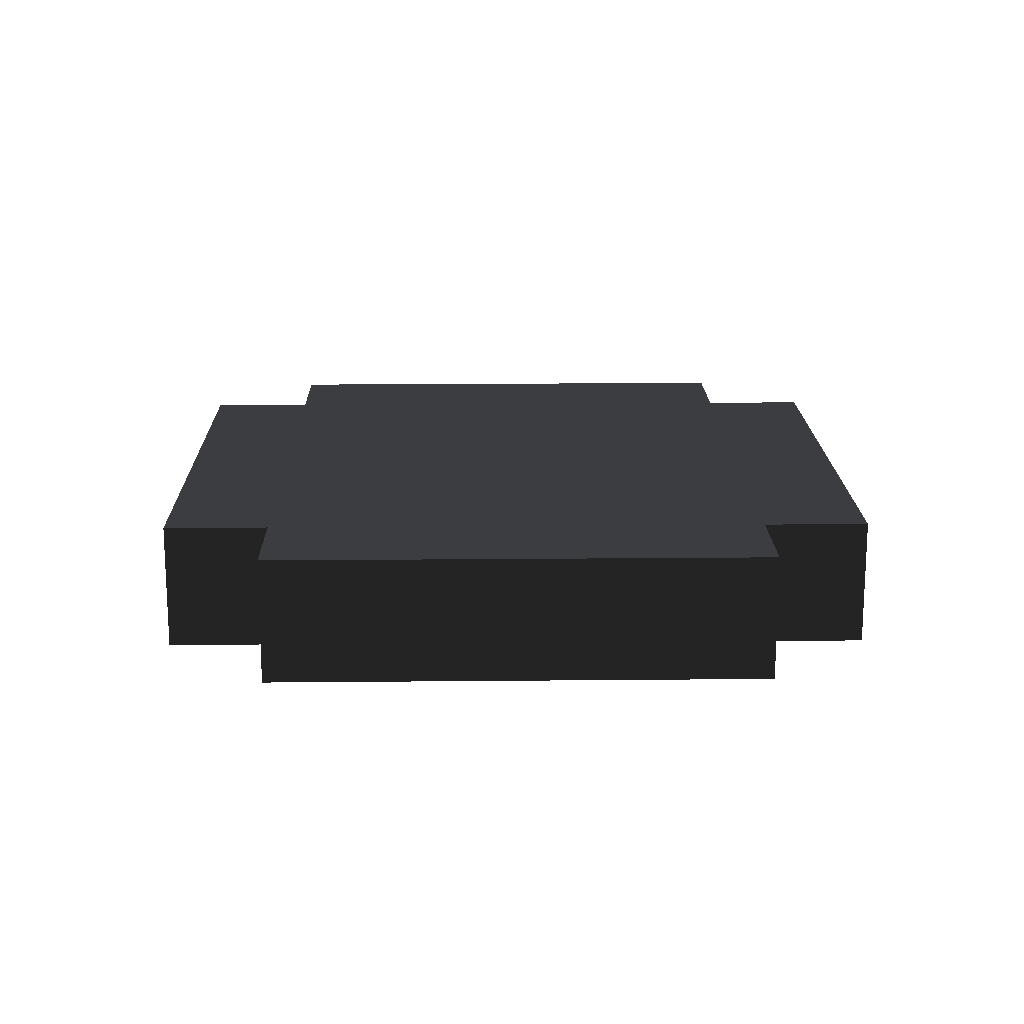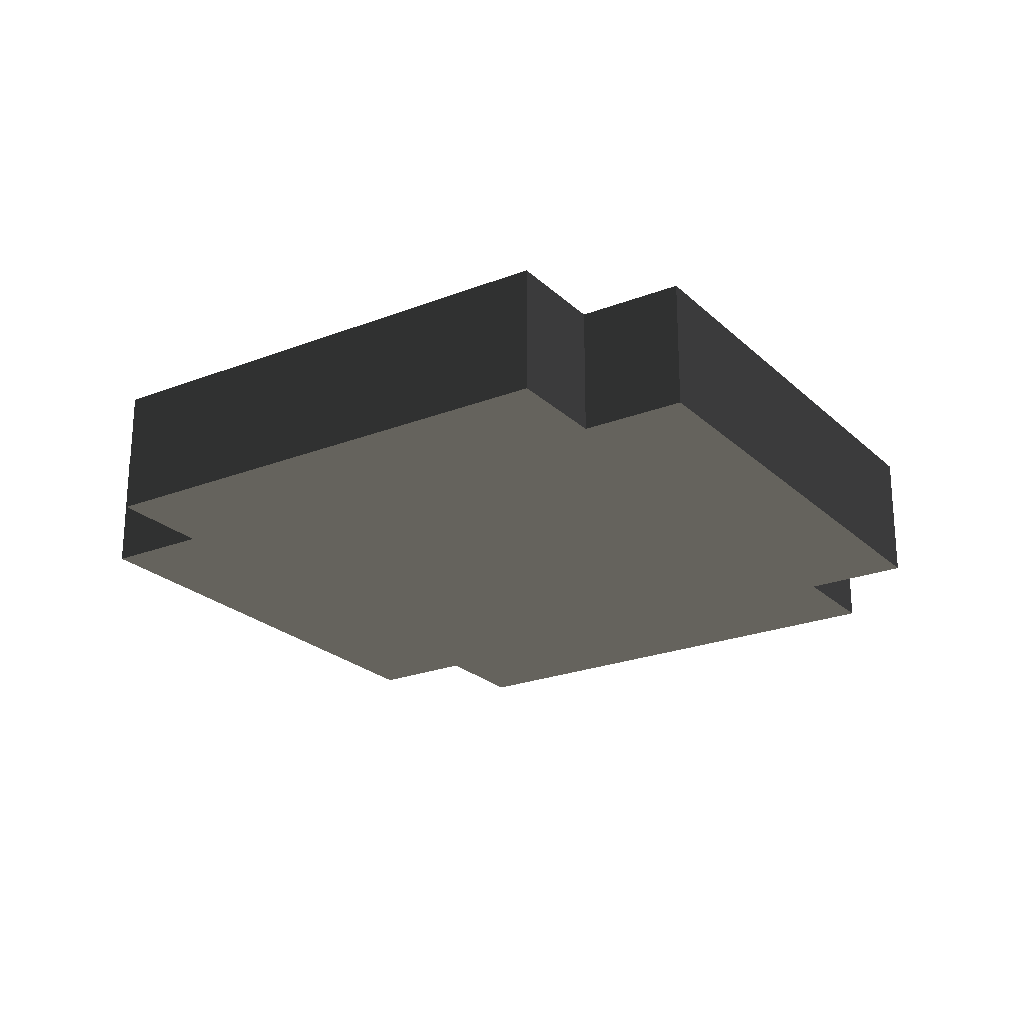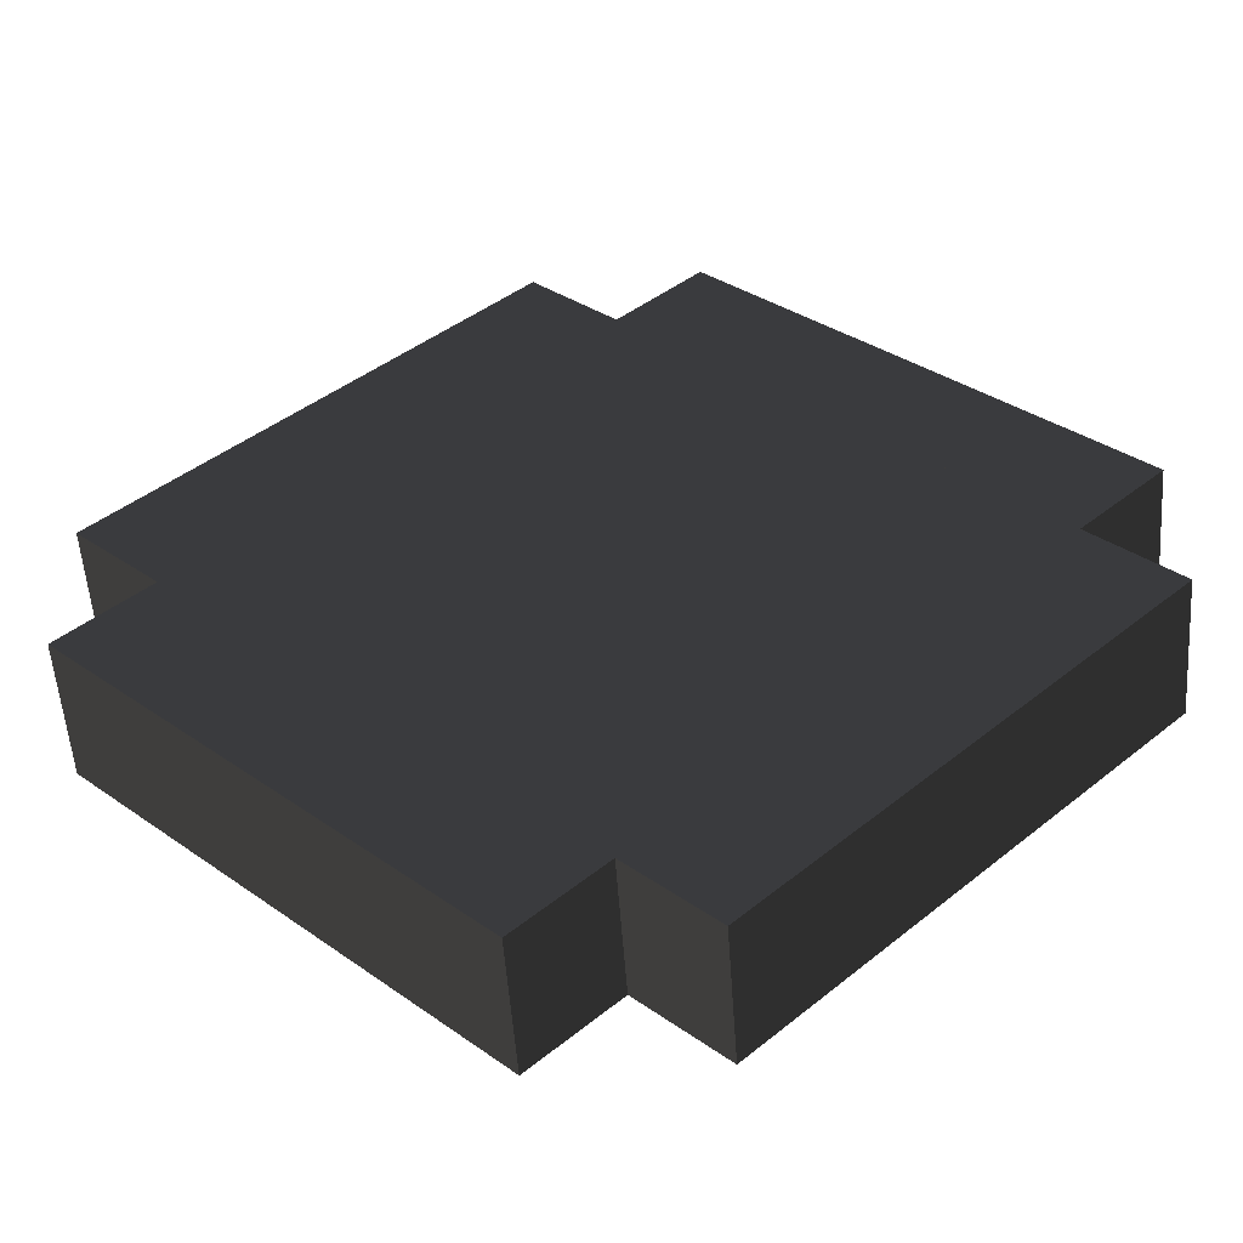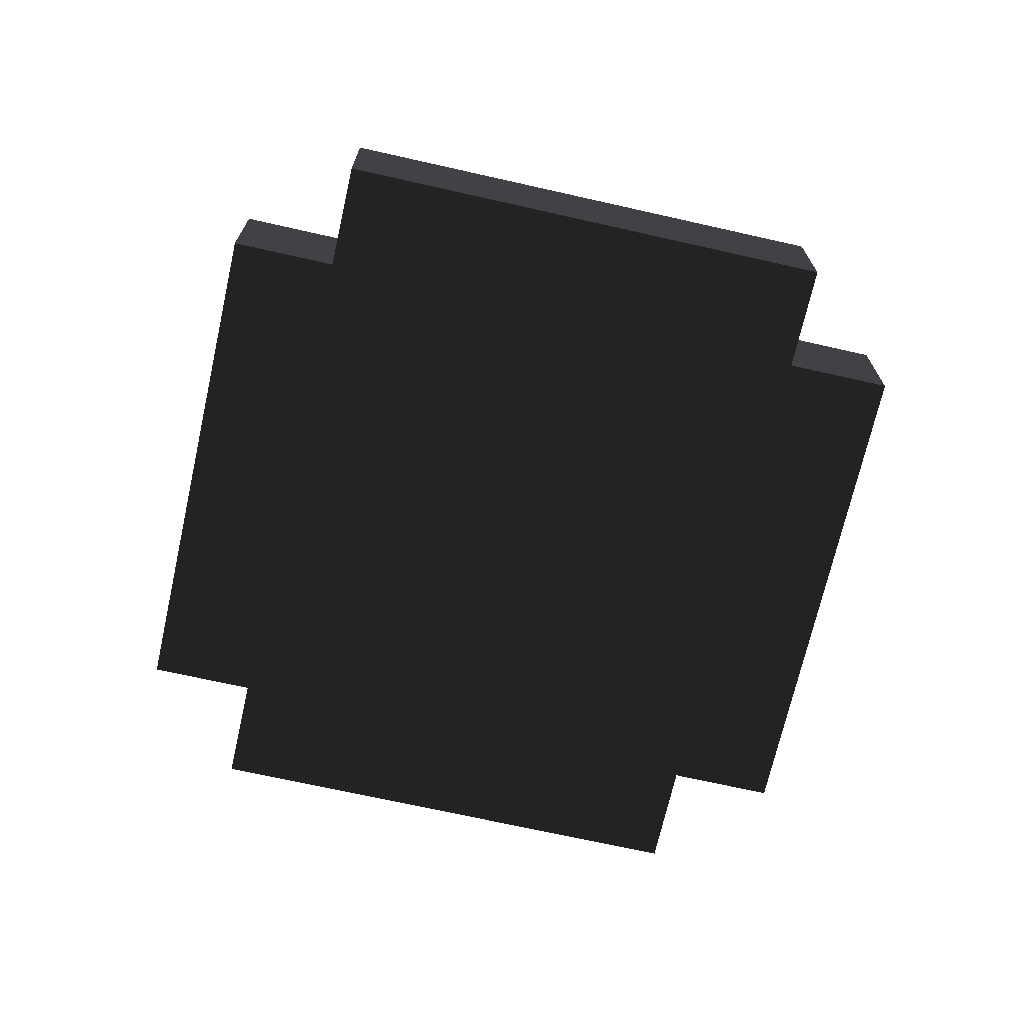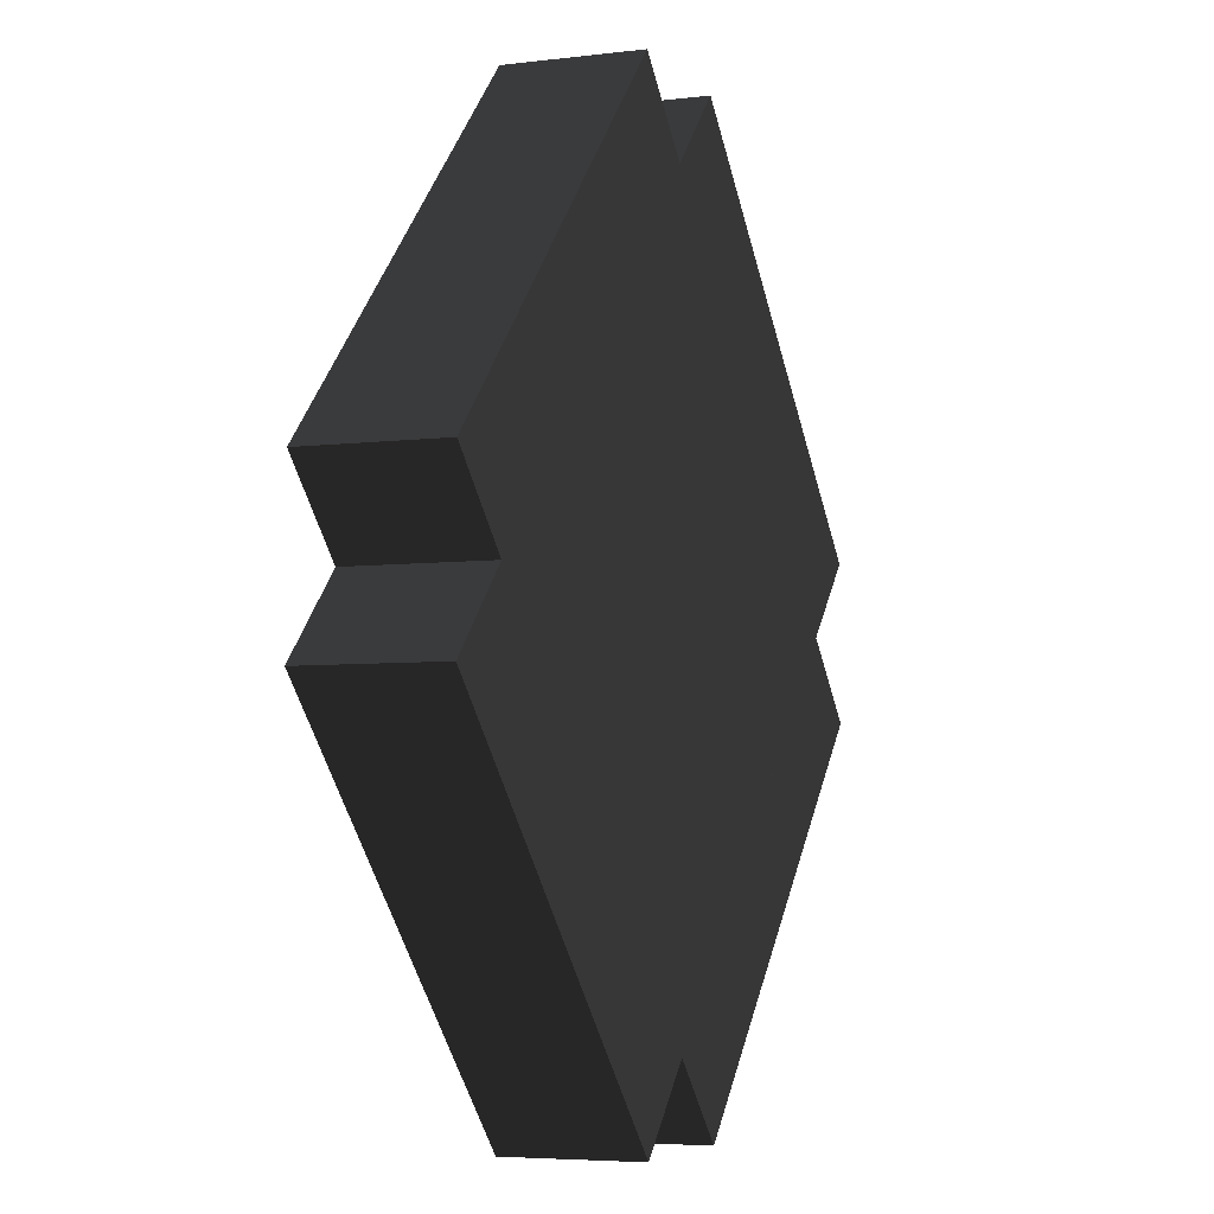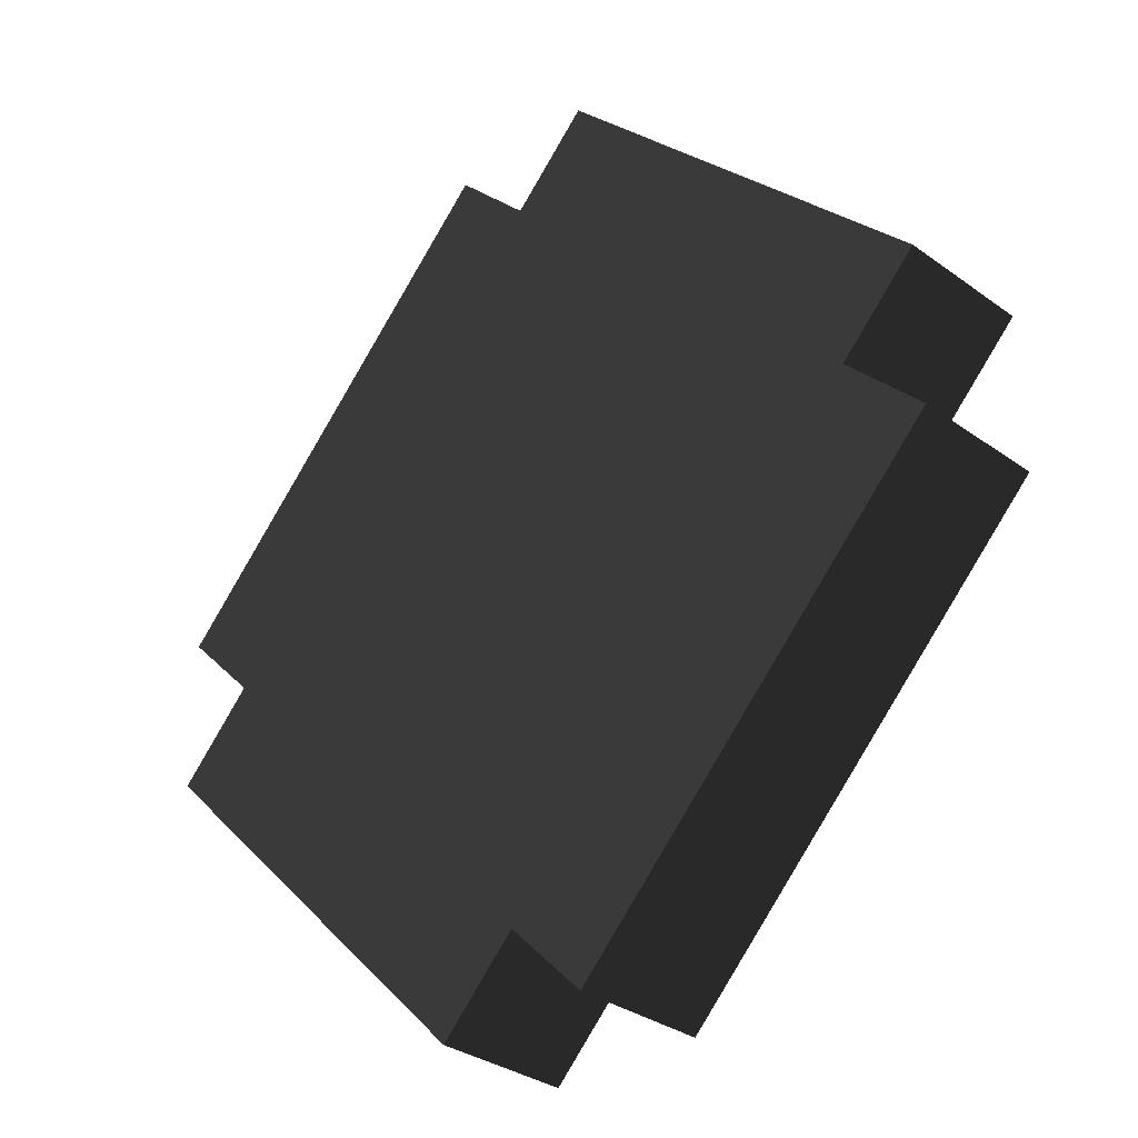
<metadata>
{"format":"obj","ext":"obj","renderer":"f3d","projection":"perspective","resolution":1024,"background":"white","views":[{"elev":17.2,"azim":133.9,"up":"+Y"},{"elev":-23.4,"azim":168.4,"up":"+Y"},{"elev":-53.8,"azim":-176.0,"up":"+Z"},{"elev":-70.3,"azim":122.3,"up":"+Y"},{"elev":-5.2,"azim":-68.5,"up":"+Z"},{"elev":-32.1,"azim":44.6,"up":"+Z"}]}
</metadata>
<code>
v 0.853 -0.5 0.147
v -0.853 -0.5 -0.147
v 0.147 -0.5 0.853
v -0.147 -0.5 -0.853
v -0.147 -0.5 0.853
v -0.706 -0.5 0
v -0.853 -0.5 0.147
v 0 -0.5 0.706
v 0.147 -0.5 -0.853
v 0.706 -0.5 0
v 0.853 -0.5 -0.147
v 0 -0.5 -0.706
v 0.853 -0.25 0.147
v -0.853 -0.25 -0.147
v -0.147 -0.25 -0.853
v 0.147 -0.25 0.853
v -0.147 -0.25 0.853
v -0.706 -0.25 0
v 0 -0.25 0.706
v -0.853 -0.25 0.147
v 0.147 -0.25 -0.853
v 0.706 -0.25 0
v 0 -0.25 -0.706
v 0.853 -0.25 -0.147
g 1
f 7 5 20
f 17 20 5
f 16 3 13
f 1 13 3
g 2
f 15 4 14
f 2 14 4
f 11 9 24
f 21 24 9
g 3
f 3 2 1
f 4 1 2
f 7 6 5
f 8 5 6
f 11 10 9
f 12 9 10
g 4
f 15 14 13
f 16 13 14
f 19 18 17
f 20 17 18
f 23 22 21
f 24 21 22
g 5
f 6 7 18
f 20 18 7
f 14 2 18
f 6 18 2
f 13 1 22
f 10 22 1
f 10 11 22
f 24 22 11
g 6
f 17 5 19
f 8 19 5
f 8 3 19
f 16 19 3
f 12 4 23
f 15 23 4
f 21 9 23
f 12 23 9

</code>
